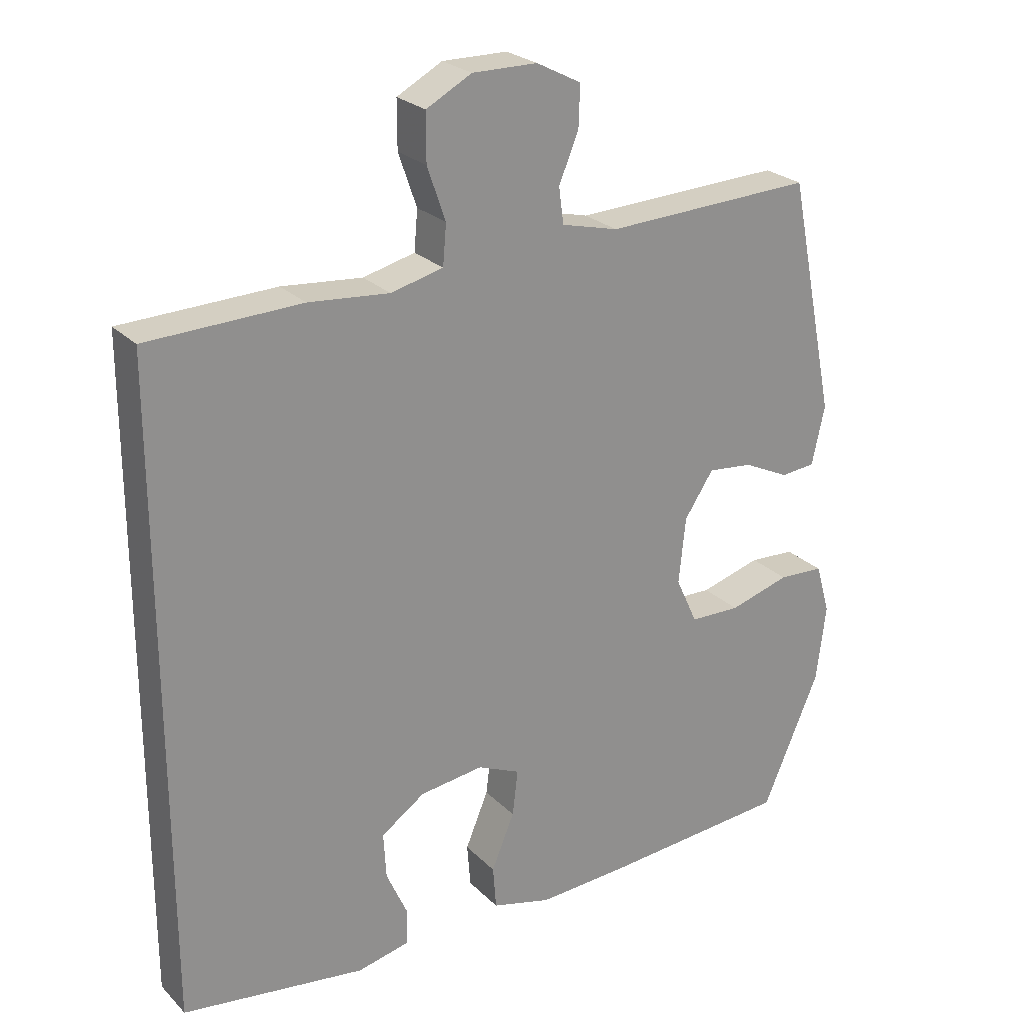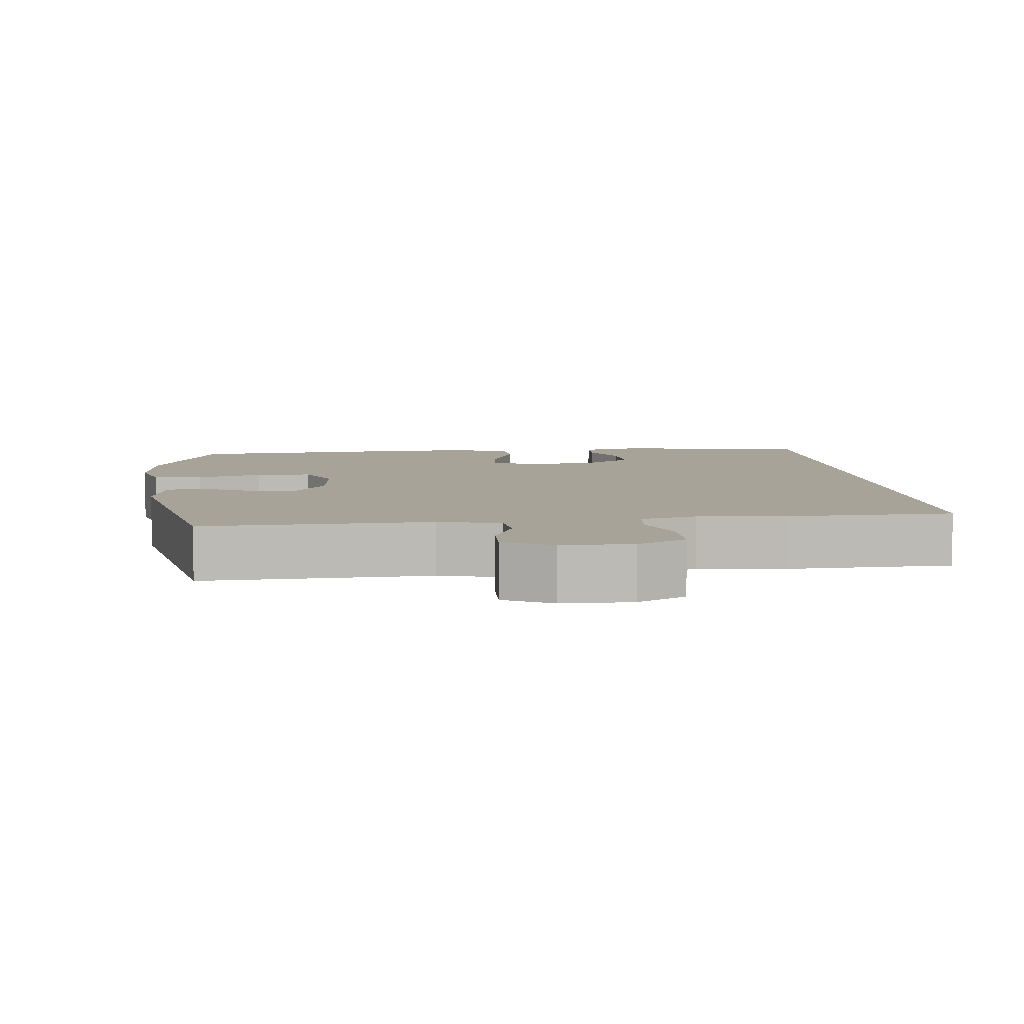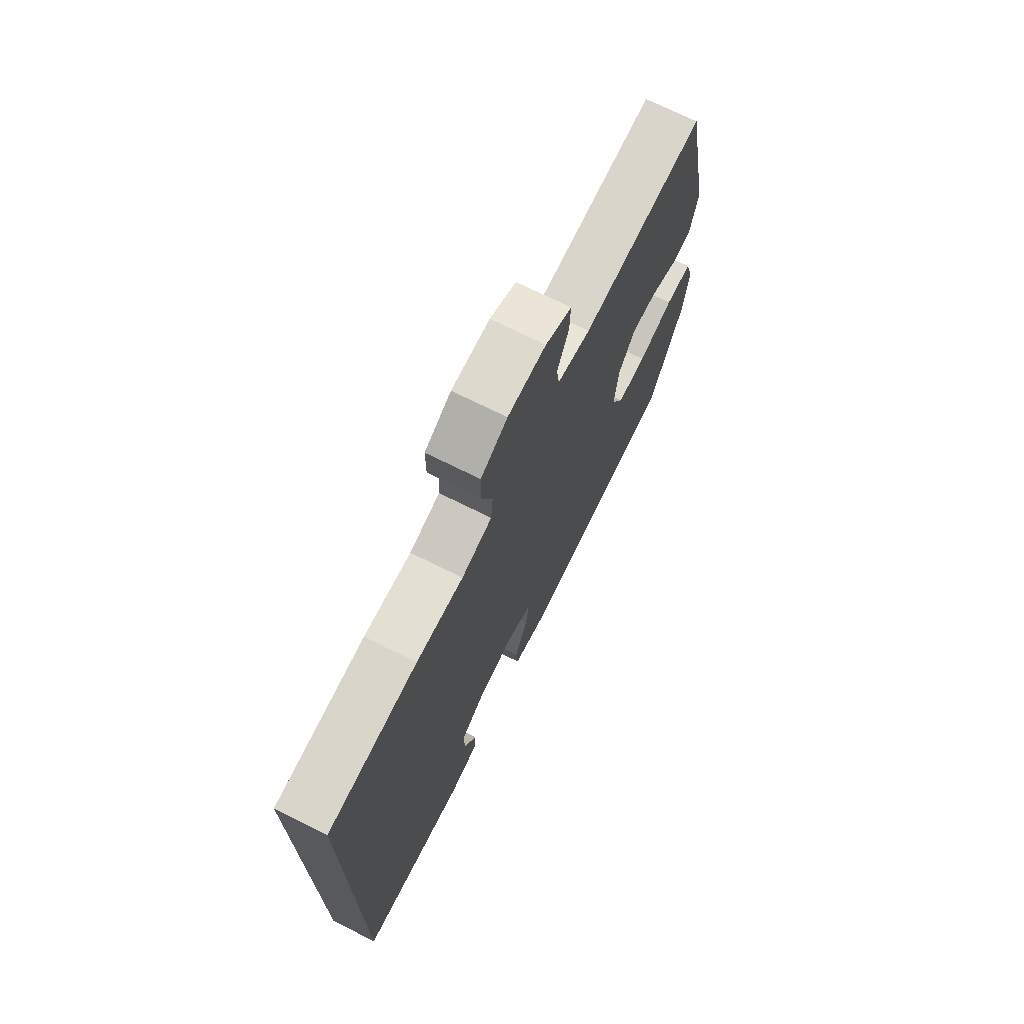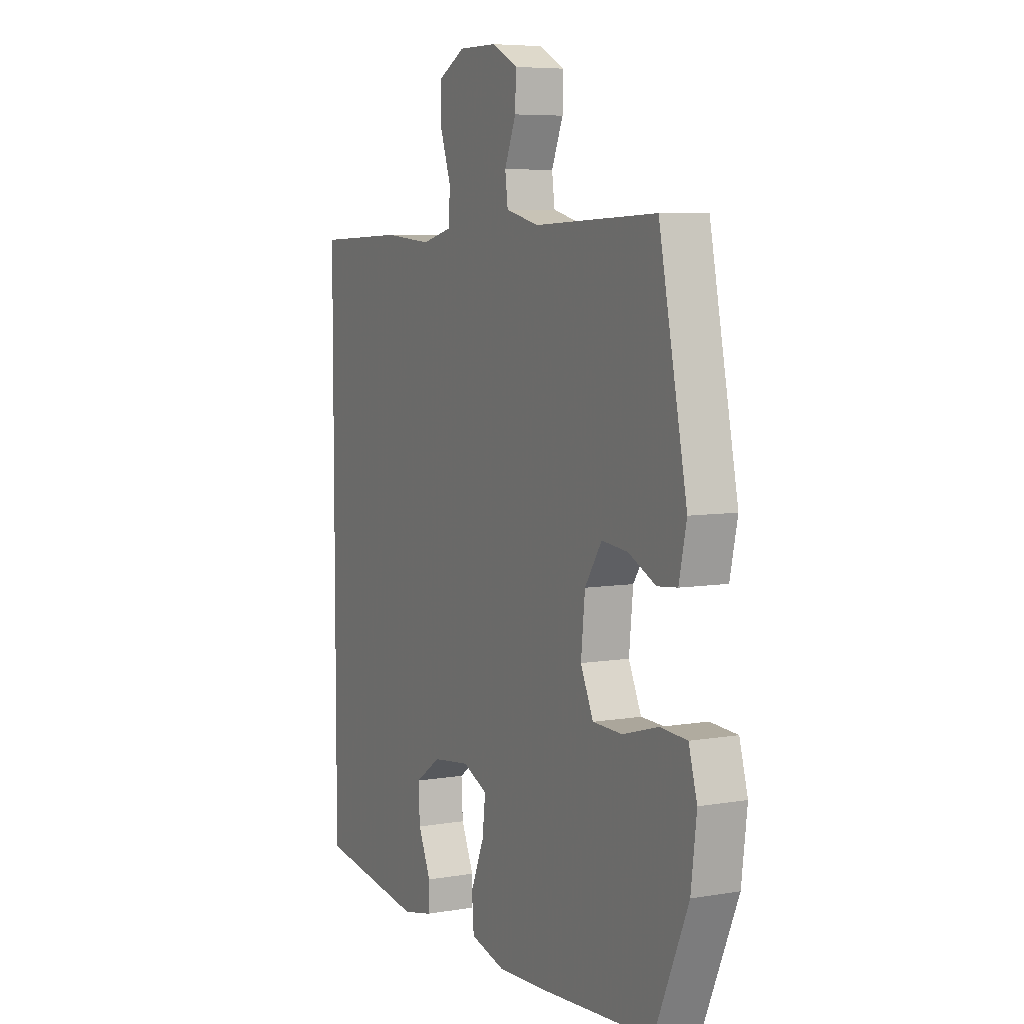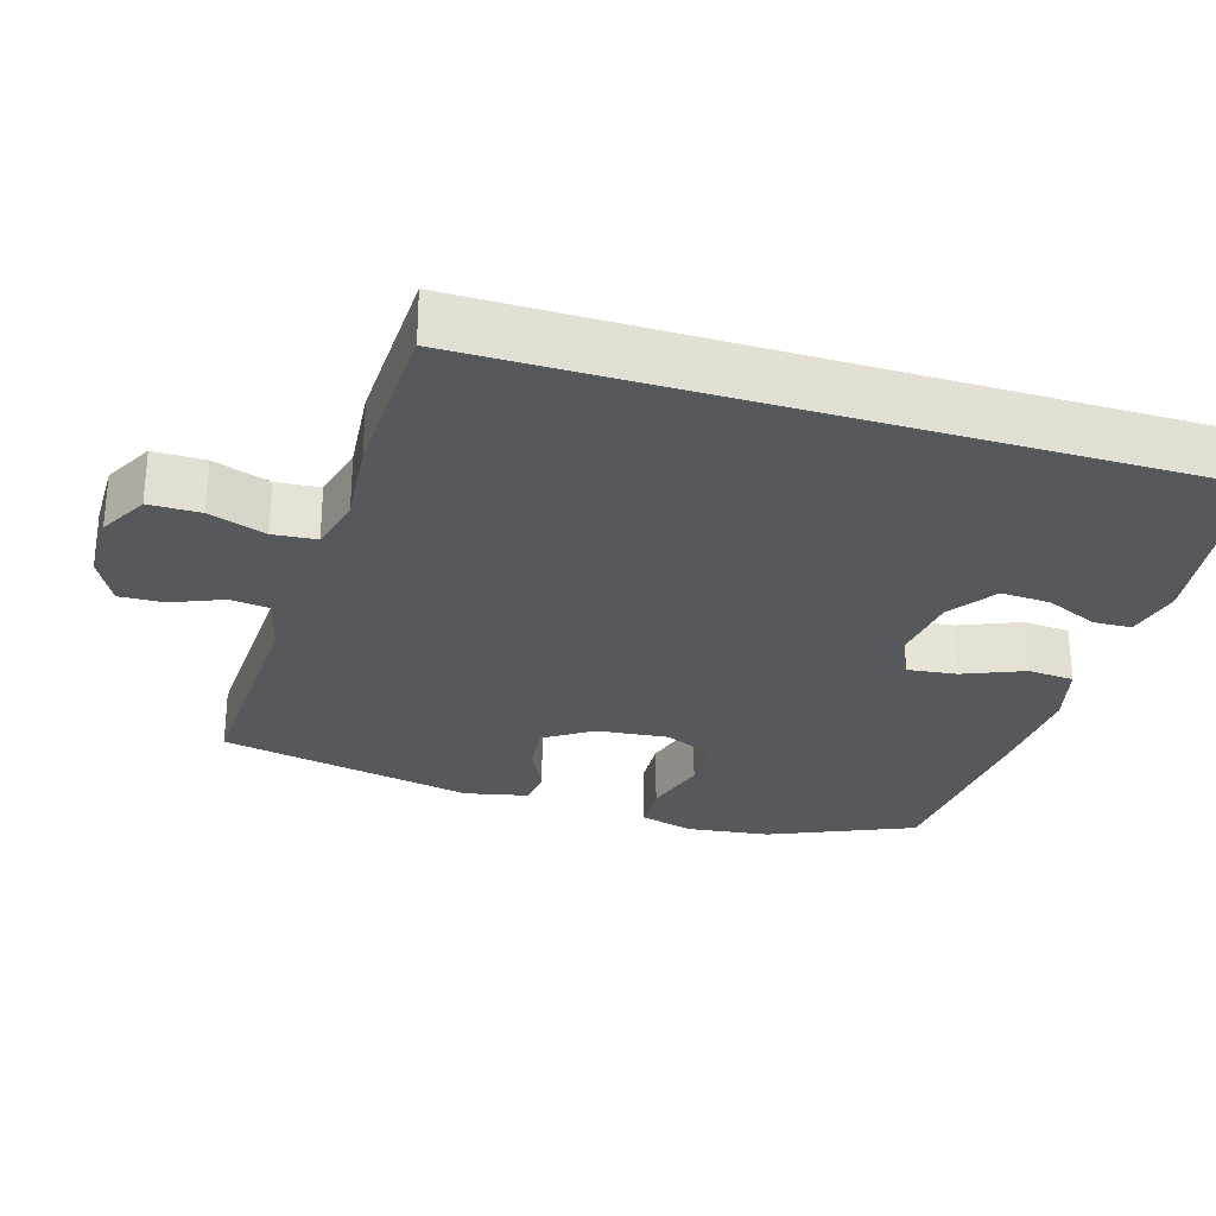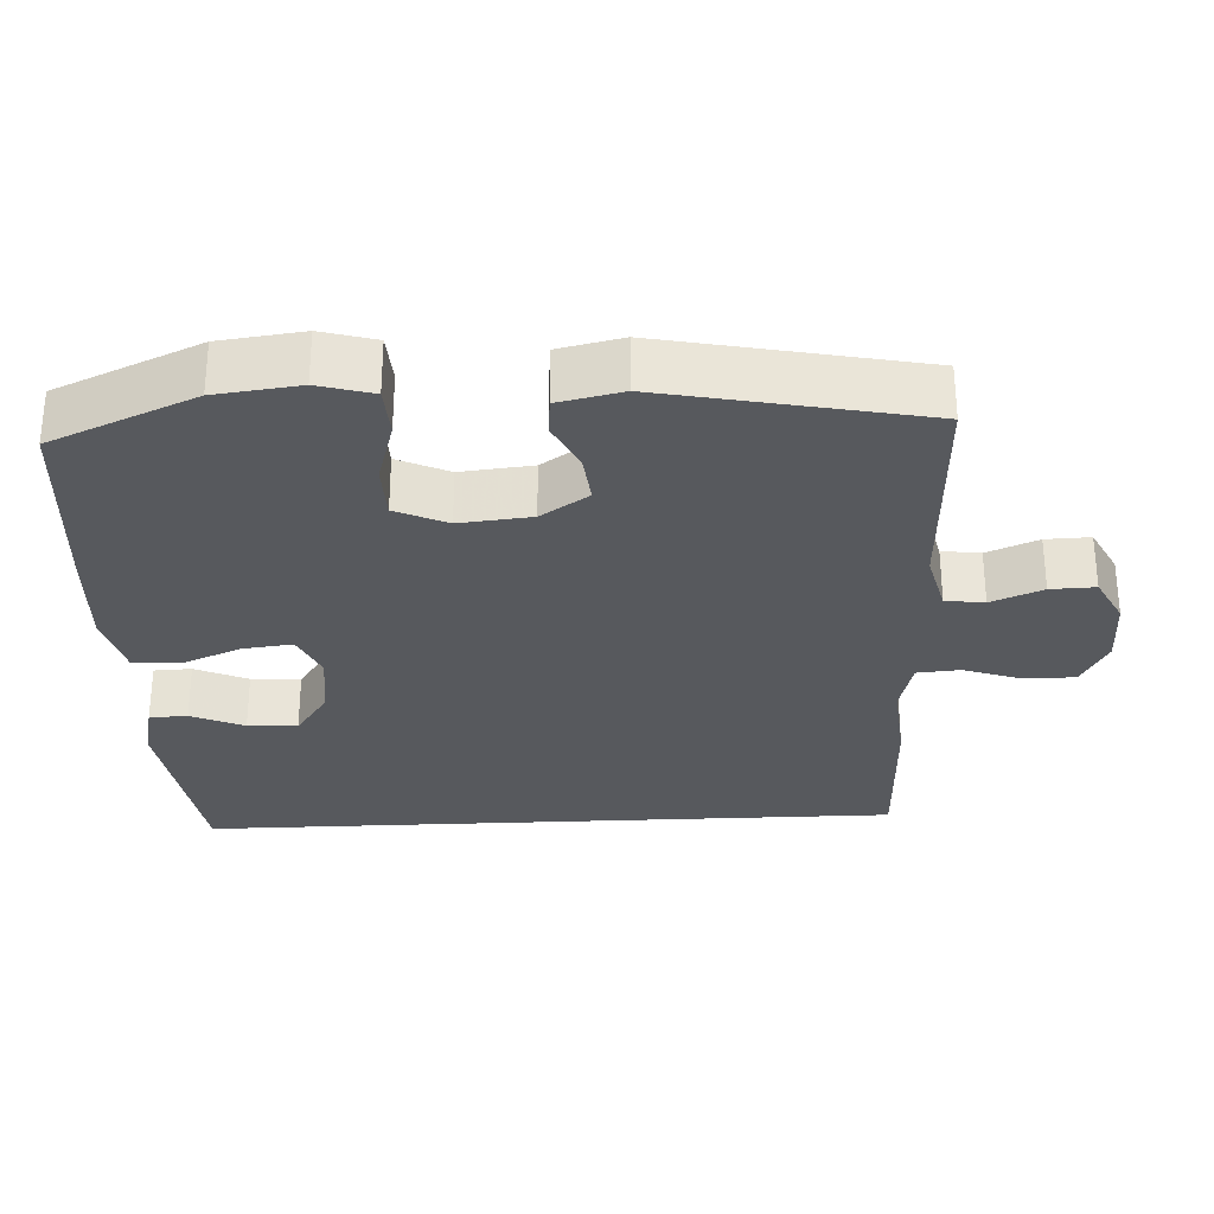
<metadata>
{"format":"obj","ext":"obj","renderer":"f3d","projection":"perspective","resolution":1024,"background":"white","views":[{"elev":24.9,"azim":146.9,"up":"+Z"},{"elev":6.8,"azim":-6.2,"up":"+Y"},{"elev":72.5,"azim":116.4,"up":"+Z"},{"elev":6.5,"azim":-116.8,"up":"+Z"},{"elev":-28.1,"azim":73.1,"up":"+Y"},{"elev":-29.7,"azim":-87.2,"up":"+Y"}]}
</metadata>
<code>
v -0.5 0.07 -0.5
v -0.585 0.07 -0.303
v -0.599 0.07 -0.189
v -0.578 0.07 -0.115
v -0.51 0.07 -0.111
v -0.42 0.07 -0.137
v -0.345 0.07 -0.135
v -0.313 0.07 -0.065
v -0.323 0.07 0.033
v -0.366 0.07 0.098
v -0.432 0.07 0.091
v -0.501 0.07 0.058
v -0.552 0.07 0.063
v -0.571 0.07 0.15
v -0.5 0.07 0.5
v -0.19 0.07 0.488
v -0.106 0.07 0.509
v -0.099 0.07 0.562
v -0.128 0.07 0.632
v -0.13 0.07 0.693
v -0.064 0.07 0.727
v 0.032 0.07 0.728
v 0.099 0.07 0.692
v 0.099 0.07 0.622
v 0.072 0.07 0.544
v 0.077 0.07 0.485
v 0.154 0.07 0.466
v 0.273 0.07 0.477
v 0.5 0.07 0.47
v 0.5 0.07 -0.491
v 0.229 0.07 -0.529
v 0.152 0.07 -0.512
v 0.15 0.07 -0.46
v 0.182 0.07 -0.388
v 0.186 0.07 -0.32
v 0.121 0.07 -0.275
v 0.027 0.07 -0.263
v -0.036 0.07 -0.291
v -0.028 0.07 -0.359
v 0.006 0.07 -0.441
v 0.001 0.07 -0.505
v -0.087 0.07 -0.528
v -0.222 0.07 -0.521
v -0.5 0 -0.5
v -0.585 0 -0.303
v -0.599 0 -0.189
v -0.578 0 -0.115
v -0.51 0 -0.111
v -0.42 0 -0.137
v -0.345 0 -0.135
v -0.313 0 -0.065
v -0.323 0 0.033
v -0.366 0 0.098
v -0.432 0 0.091
v -0.501 0 0.058
v -0.552 0 0.063
v -0.571 0 0.15
v -0.5 0 0.5
v -0.19 0 0.488
v -0.106 0 0.509
v -0.099 0 0.562
v -0.128 0 0.632
v -0.13 0 0.693
v -0.064 0 0.727
v 0.032 0 0.728
v 0.099 0 0.692
v 0.099 0 0.622
v 0.072 0 0.544
v 0.077 0 0.485
v 0.154 0 0.466
v 0.273 0 0.477
v 0.5 0 0.47
v 0.5 0 -0.491
v 0.229 0 -0.529
v 0.152 0 -0.512
v 0.15 0 -0.46
v 0.182 0 -0.388
v 0.186 0 -0.32
v 0.121 0 -0.275
v 0.027 0 -0.263
v -0.036 0 -0.291
v -0.028 0 -0.359
v 0.006 0 -0.441
v 0.001 0 -0.505
v -0.087 0 -0.528
v -0.222 0 -0.521
f 39 40 41 42
f 38 39 42 43
f 31 32 33 34
f 31 34 35
f 30 31 35
f 27 28 29 30
f 26 27 30 35
f 22 23 24 25
f 22 25 26
f 18 19 20 21
f 17 18 21 22
f 13 14 15 16
f 11 12 13 16
f 10 11 16 17
f 9 10 17
f 8 9 17 22
f 3 4 5 6
f 3 6 7
f 2 3 7
f 38 43 1 2
f 37 38 2 7
f 36 37 7 8
f 22 26 35 36
f 8 22 36
f 85 84 83 82
f 86 85 82 81
f 77 76 75 74
f 78 77 74
f 78 74 73
f 73 72 71 70
f 78 73 70 69
f 68 67 66 65
f 69 68 65
f 64 63 62 61
f 65 64 61 60
f 59 58 57 56
f 59 56 55 54
f 60 59 54 53
f 60 53 52
f 65 60 52 51
f 49 48 47 46
f 50 49 46
f 50 46 45
f 45 44 86 81
f 50 45 81 80
f 51 50 80 79
f 79 78 69 65
f 79 65 51
f 1 44 45 2
f 2 45 46 3
f 3 46 47 4
f 4 47 48 5
f 5 48 49 6
f 6 49 50 7
f 7 50 51 8
f 8 51 52 9
f 9 52 53 10
f 10 53 54 11
f 11 54 55 12
f 12 55 56 13
f 13 56 57 14
f 14 57 58 15
f 15 58 59 16
f 16 59 60 17
f 17 60 61 18
f 18 61 62 19
f 19 62 63 20
f 20 63 64 21
f 21 64 65 22
f 22 65 66 23
f 23 66 67 24
f 24 67 68 25
f 25 68 69 26
f 26 69 70 27
f 27 70 71 28
f 28 71 72 29
f 29 72 73 30
f 30 73 74 31
f 31 74 75 32
f 32 75 76 33
f 33 76 77 34
f 34 77 78 35
f 35 78 79 36
f 36 79 80 37
f 37 80 81 38
f 38 81 82 39
f 39 82 83 40
f 40 83 84 41
f 41 84 85 42
f 42 85 86 43
f 43 86 44 1

</code>
